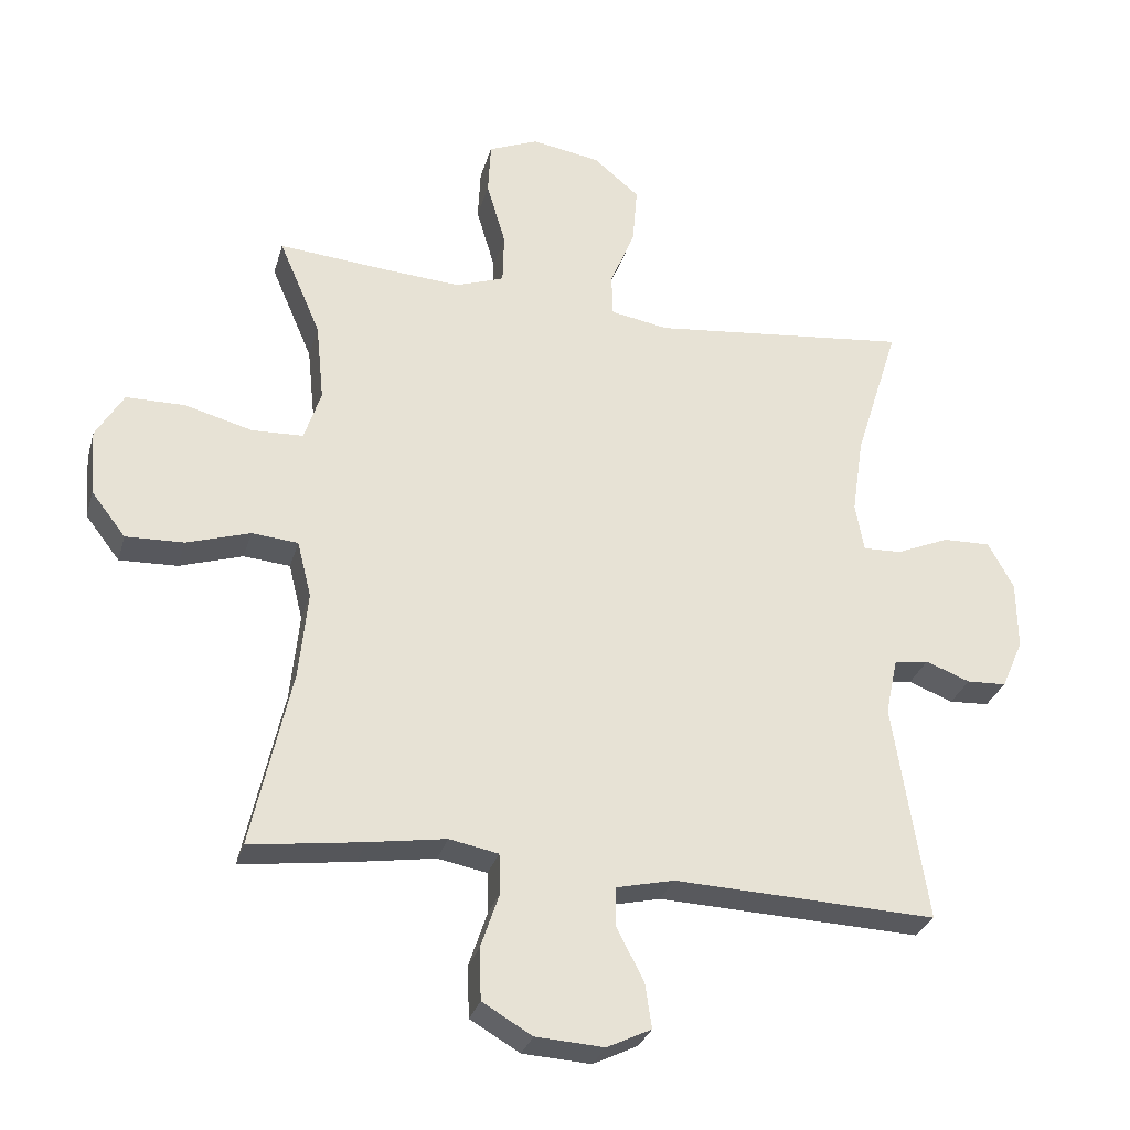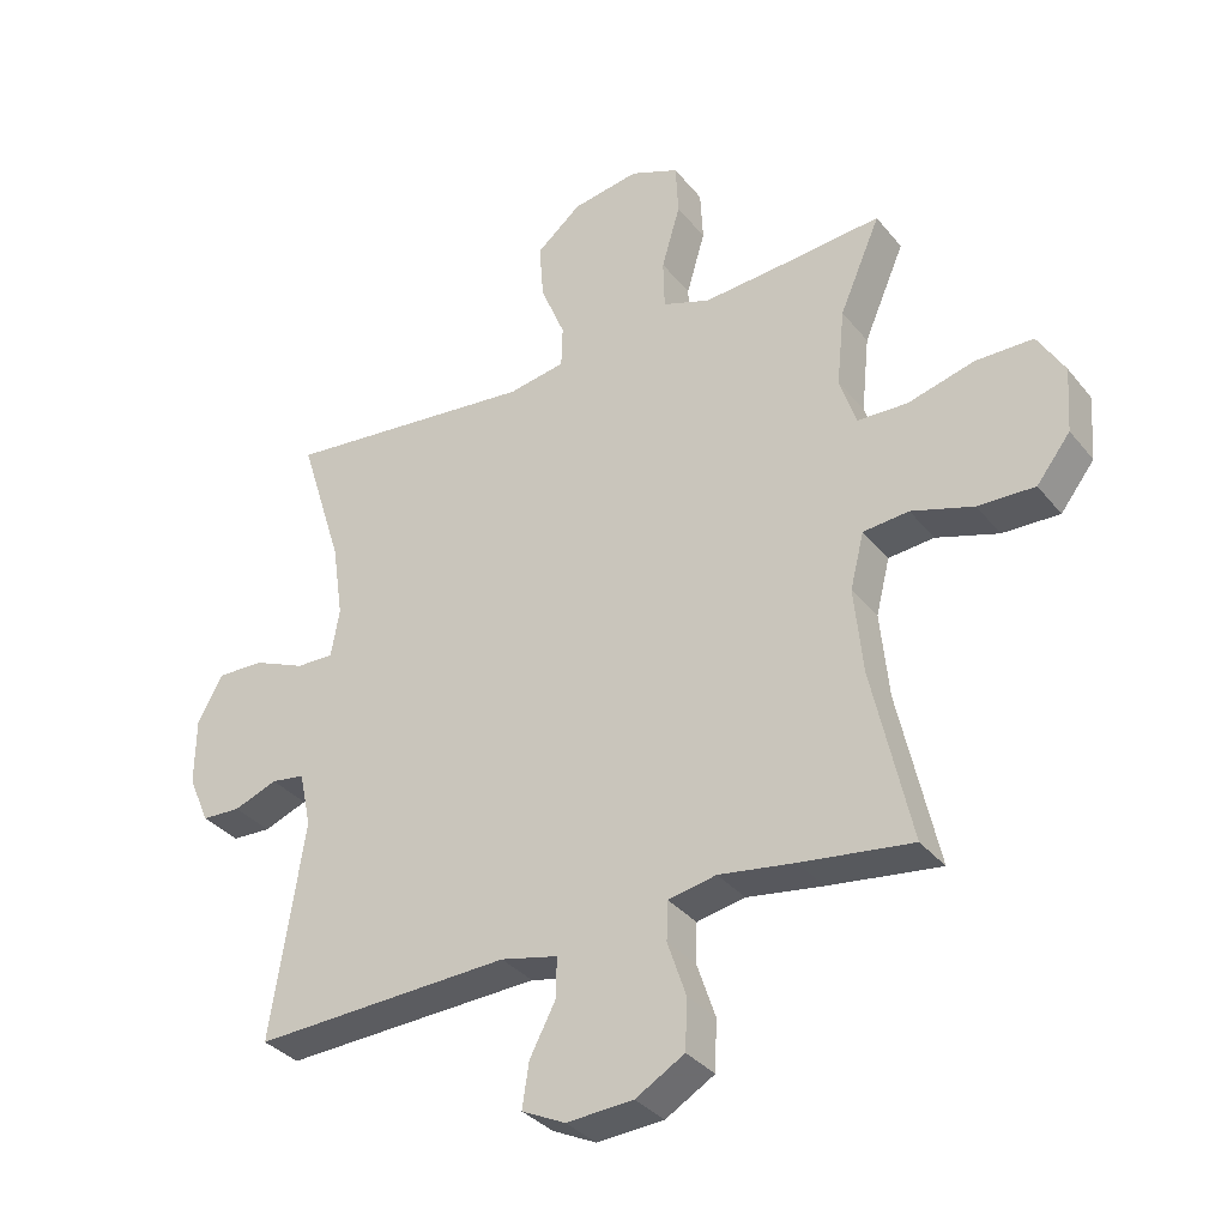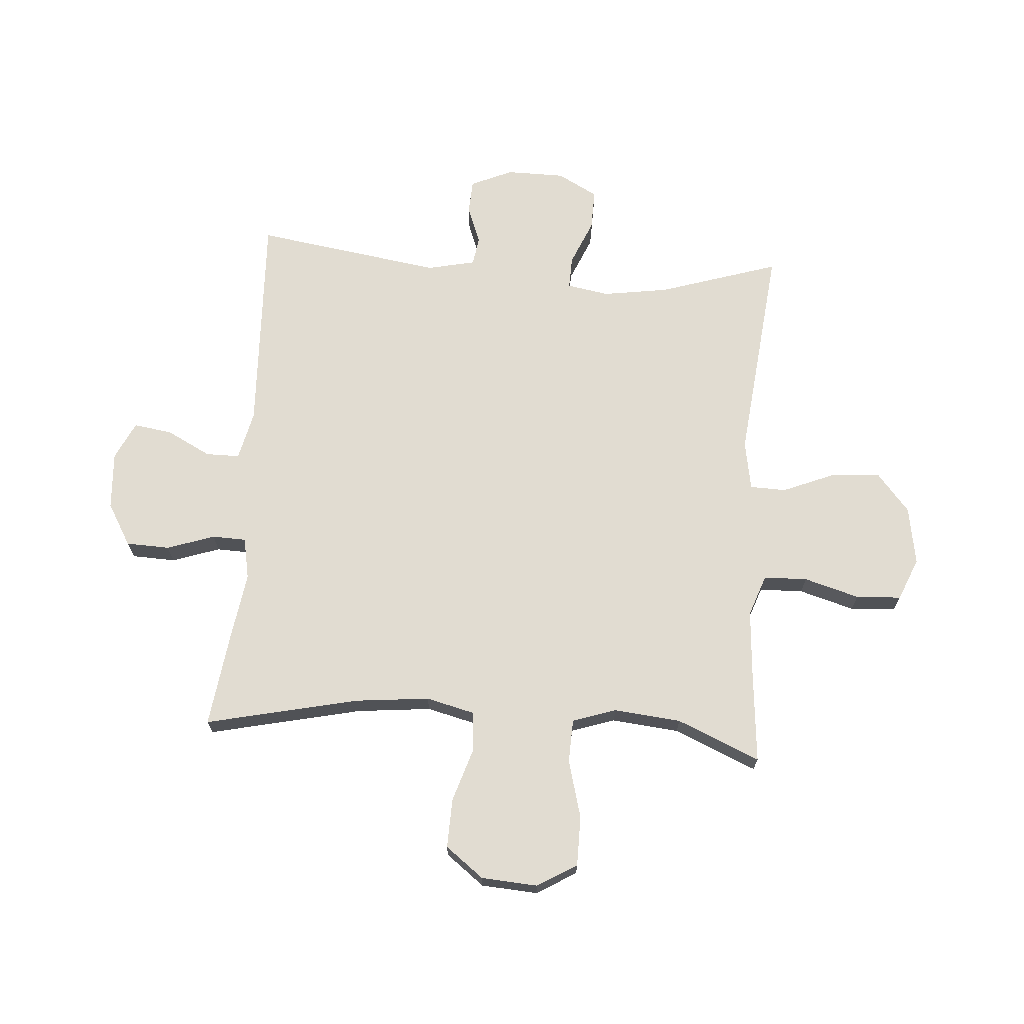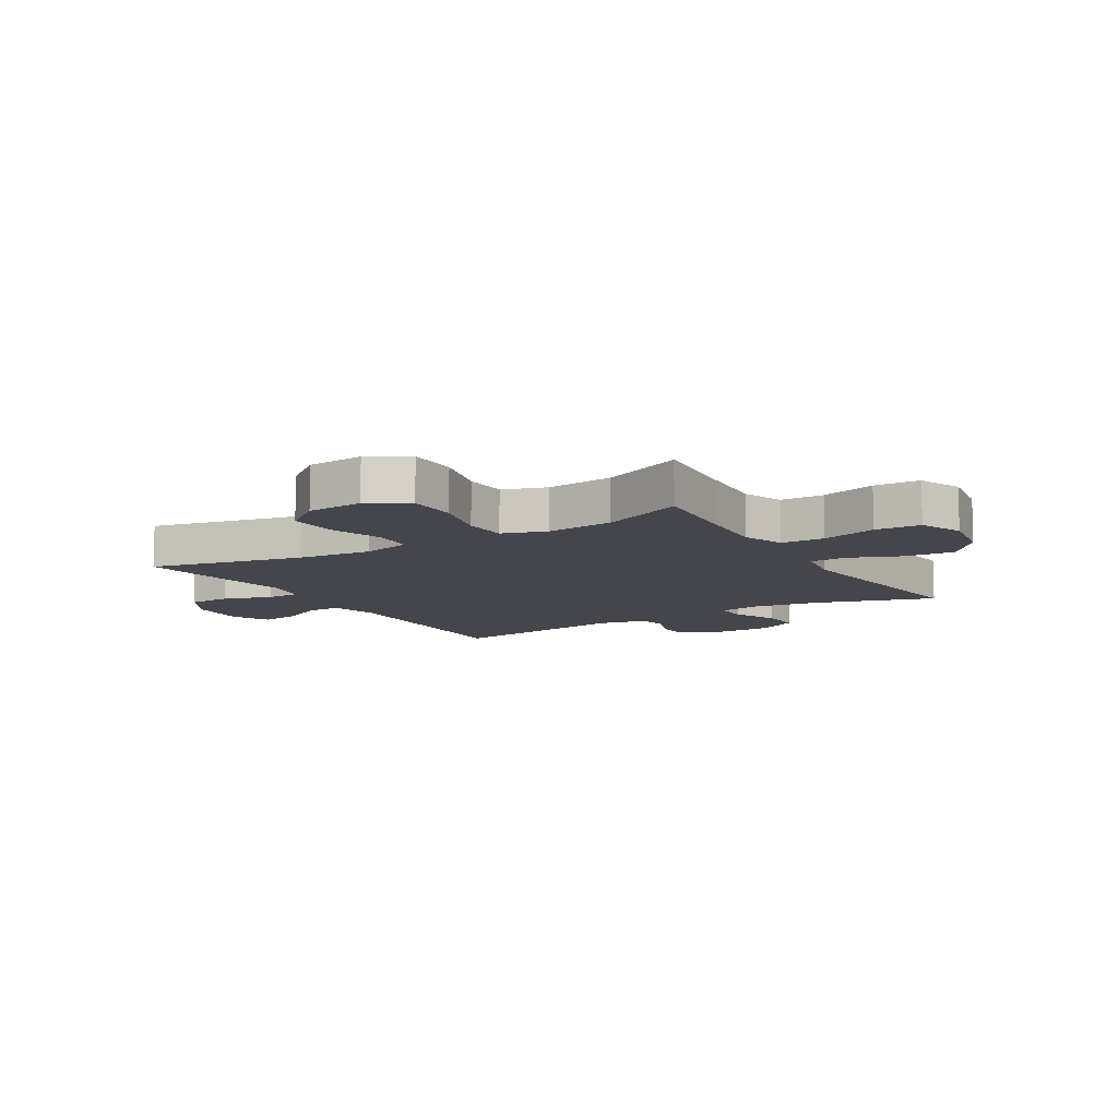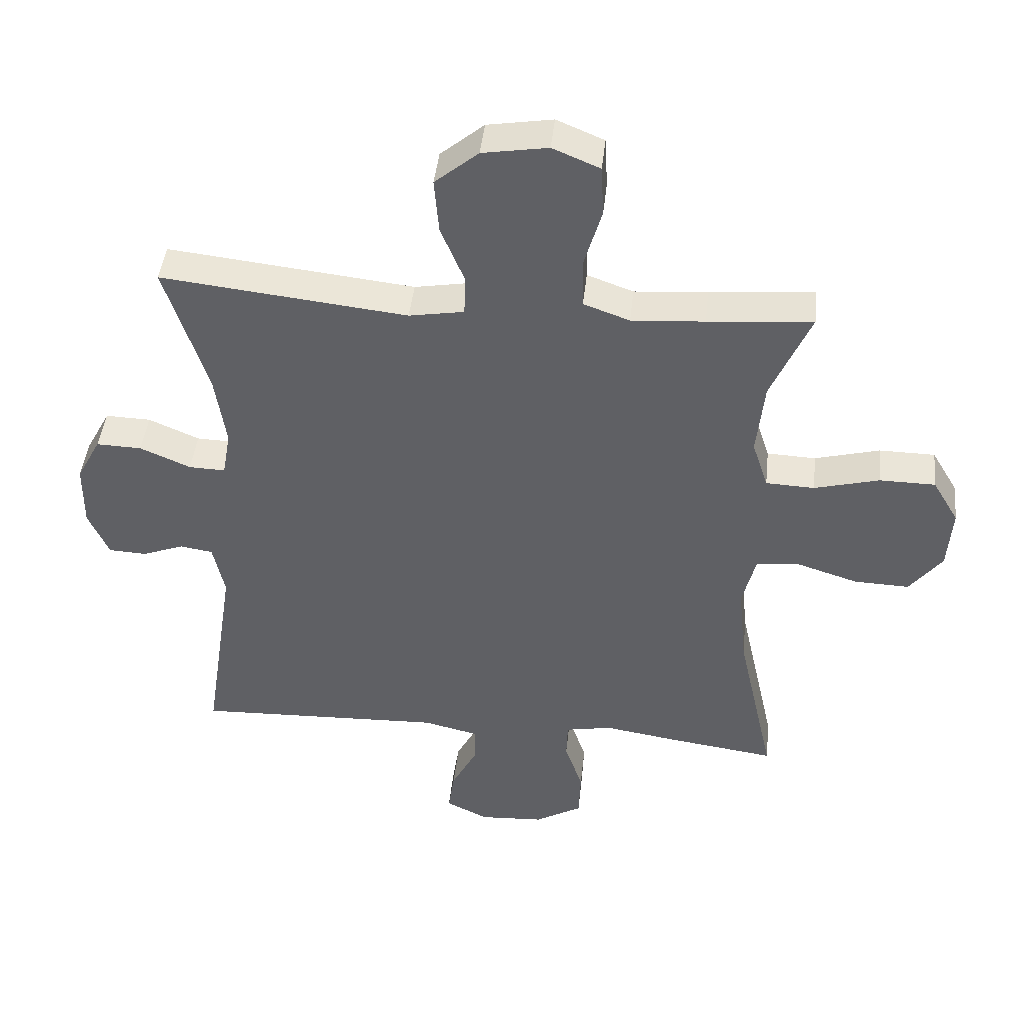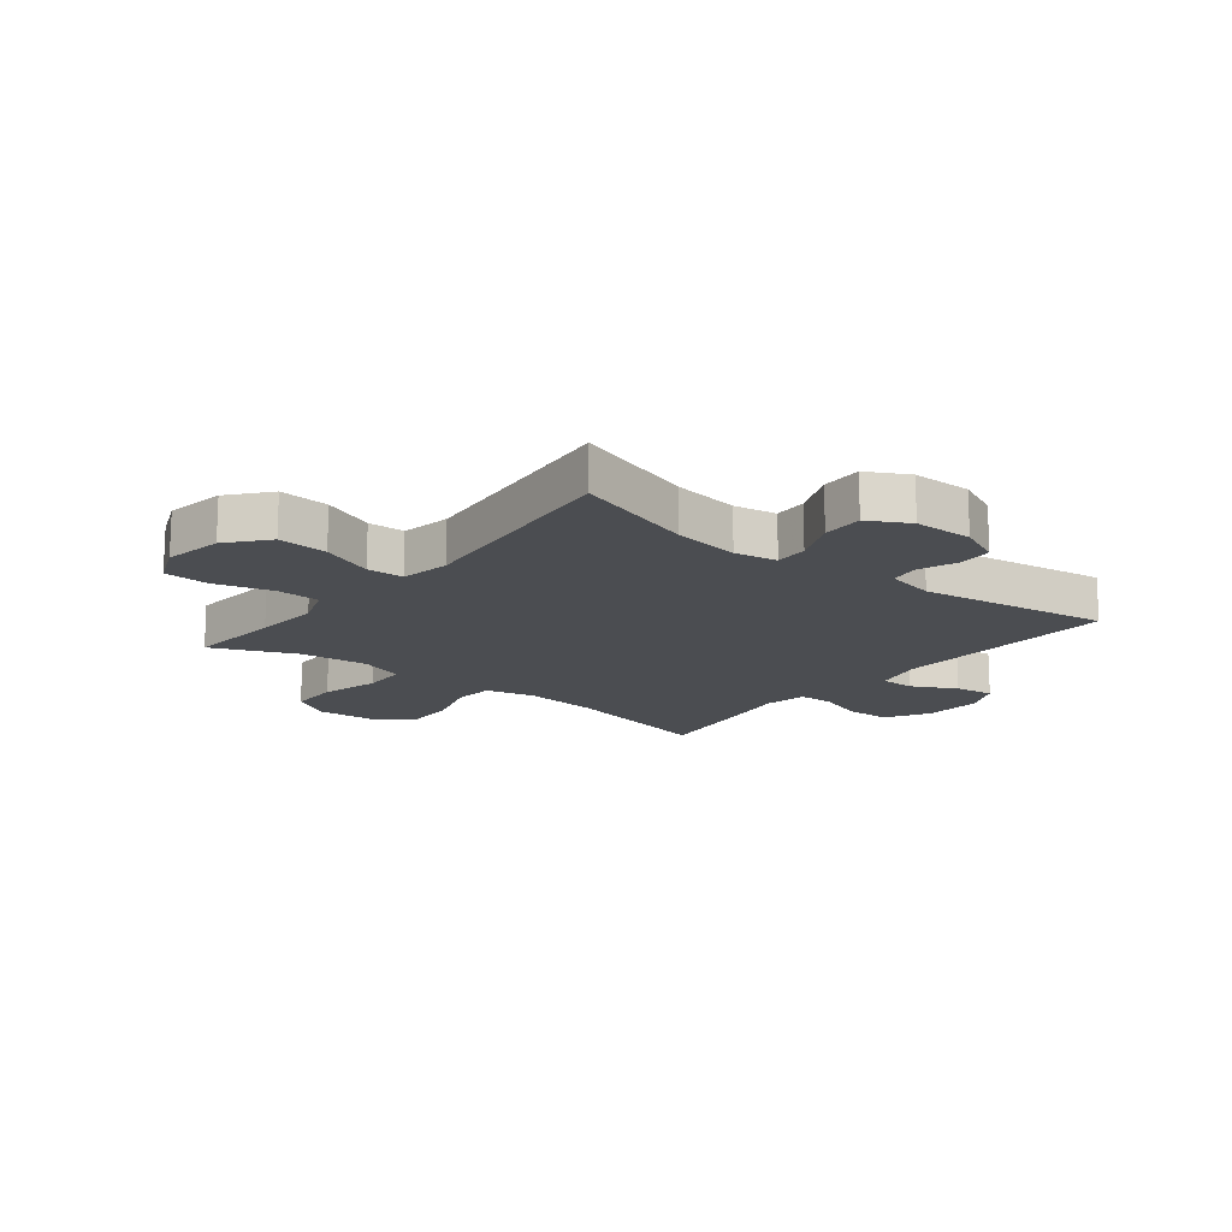
<metadata>
{"format":"obj","ext":"obj","renderer":"f3d","projection":"perspective","resolution":1024,"background":"white","views":[{"elev":-29.6,"azim":-15.1,"up":"+Z"},{"elev":-34.3,"azim":-147.1,"up":"+Z"},{"elev":69.1,"azim":-86.0,"up":"+Y"},{"elev":-10.1,"azim":-58.8,"up":"+Y"},{"elev":44.1,"azim":-173.9,"up":"+Z"},{"elev":-15.7,"azim":51.4,"up":"+Y"}]}
</metadata>
<code>
v 0.5 0.07 -0.5
v 0.11 0.07 -0.485
v 0.024 0.07 -0.505
v 0.024 0.07 -0.564
v 0.064 0.07 -0.641
v 0.074 0.07 -0.708
v 0.008 0.07 -0.74
v -0.093 0.07 -0.734
v -0.167 0.07 -0.691
v -0.17 0.07 -0.615
v -0.142 0.07 -0.532
v -0.144 0.07 -0.473
v -0.217 0.07 -0.459
v -0.332 0.07 -0.477
v -0.5 0.07 -0.5
v -0.441 0.07 -0.234
v -0.428 0.07 -0.104
v -0.449 0.07 -0.02
v -0.518 0.07 -0.014
v -0.612 0.07 -0.044
v -0.698 0.07 -0.047
v -0.749 0.07 0.019
v -0.756 0.07 0.117
v -0.715 0.07 0.186
v -0.628 0.07 0.187
v -0.527 0.07 0.16
v -0.451 0.07 0.163
v -0.426 0.07 0.239
v -0.438 0.07 0.356
v -0.5 0.07 0.5
v -0.337 0.07 0.486
v -0.223 0.07 0.478
v -0.151 0.07 0.504
v -0.149 0.07 0.58
v -0.177 0.07 0.676
v -0.173 0.07 0.755
v -0.099 0.07 0.786
v 0.003 0.07 0.769
v 0.071 0.07 0.712
v 0.064 0.07 0.626
v 0.027 0.07 0.536
v 0.029 0.07 0.473
v 0.115 0.07 0.458
v 0.5 0.07 0.5
v 0.434 0.07 0.291
v 0.417 0.07 0.176
v 0.43 0.07 0.103
v 0.487 0.07 0.105
v 0.566 0.07 0.139
v 0.637 0.07 0.141
v 0.675 0.07 0.071
v 0.676 0.07 -0.031
v 0.644 0.07 -0.104
v 0.585 0.07 -0.107
v 0.519 0.07 -0.082
v 0.468 0.07 -0.09
v 0.45 0.07 -0.174
v 0.5 0 -0.5
v 0.11 0 -0.485
v 0.024 0 -0.505
v 0.024 0 -0.564
v 0.064 0 -0.641
v 0.074 0 -0.708
v 0.008 0 -0.74
v -0.093 0 -0.734
v -0.167 0 -0.691
v -0.17 0 -0.615
v -0.142 0 -0.532
v -0.144 0 -0.473
v -0.217 0 -0.459
v -0.332 0 -0.477
v -0.5 0 -0.5
v -0.441 0 -0.234
v -0.428 0 -0.104
v -0.449 0 -0.02
v -0.518 0 -0.014
v -0.612 0 -0.044
v -0.698 0 -0.047
v -0.749 0 0.019
v -0.756 0 0.117
v -0.715 0 0.186
v -0.628 0 0.187
v -0.527 0 0.16
v -0.451 0 0.163
v -0.426 0 0.239
v -0.438 0 0.356
v -0.5 0 0.5
v -0.337 0 0.486
v -0.223 0 0.478
v -0.151 0 0.504
v -0.149 0 0.58
v -0.177 0 0.676
v -0.173 0 0.755
v -0.099 0 0.786
v 0.003 0 0.769
v 0.071 0 0.712
v 0.064 0 0.626
v 0.027 0 0.536
v 0.029 0 0.473
v 0.115 0 0.458
v 0.5 0 0.5
v 0.434 0 0.291
v 0.417 0 0.176
v 0.43 0 0.103
v 0.487 0 0.105
v 0.566 0 0.139
v 0.637 0 0.141
v 0.675 0 0.071
v 0.676 0 -0.031
v 0.644 0 -0.104
v 0.585 0 -0.107
v 0.519 0 -0.082
v 0.468 0 -0.09
v 0.45 0 -0.174
f 53 54 55
f 52 53 55
f 51 52 55
f 50 51 55
f 49 50 55
f 48 49 55
f 47 48 55 56
f 43 44 45
f 42 43 45 46
f 39 40 41
f 38 39 41
f 37 38 41
f 36 37 41
f 35 36 41
f 34 35 41
f 33 34 41 42
f 42 46 47
f 33 42 47
f 32 33 47
f 29 30 31
f 47 56 57
f 32 47 57
f 31 32 57
f 29 31 57
f 28 29 57
f 24 25 26
f 23 24 26
f 22 23 26
f 21 22 26
f 20 21 26
f 19 20 26
f 13 14 15 16
f 12 13 16 17
f 9 10 11
f 8 9 11
f 7 8 11
f 6 7 11
f 5 6 11
f 4 5 11
f 3 4 11 12
f 12 17 18
f 3 12 18
f 2 3 18
f 1 2 18
f 57 1 18
f 28 57 18
f 27 28 18
f 18 19 26 27
f 112 111 110
f 112 110 109
f 112 109 108
f 112 108 107
f 112 107 106
f 112 106 105
f 113 112 105 104
f 102 101 100
f 103 102 100 99
f 98 97 96
f 98 96 95
f 98 95 94
f 98 94 93
f 98 93 92
f 98 92 91
f 99 98 91 90
f 104 103 99
f 104 99 90
f 104 90 89
f 88 87 86
f 114 113 104
f 114 104 89
f 114 89 88
f 114 88 86
f 114 86 85
f 83 82 81
f 83 81 80
f 83 80 79
f 83 79 78
f 83 78 77
f 83 77 76
f 73 72 71 70
f 74 73 70 69
f 68 67 66
f 68 66 65
f 68 65 64
f 68 64 63
f 68 63 62
f 68 62 61
f 69 68 61 60
f 75 74 69
f 75 69 60
f 75 60 59
f 75 59 58
f 75 58 114
f 75 114 85
f 75 85 84
f 84 83 76 75
f 1 58 59 2
f 2 59 60 3
f 3 60 61 4
f 4 61 62 5
f 5 62 63 6
f 6 63 64 7
f 7 64 65 8
f 8 65 66 9
f 9 66 67 10
f 10 67 68 11
f 11 68 69 12
f 12 69 70 13
f 13 70 71 14
f 14 71 72 15
f 15 72 73 16
f 16 73 74 17
f 17 74 75 18
f 18 75 76 19
f 19 76 77 20
f 20 77 78 21
f 21 78 79 22
f 22 79 80 23
f 23 80 81 24
f 24 81 82 25
f 25 82 83 26
f 26 83 84 27
f 27 84 85 28
f 28 85 86 29
f 29 86 87 30
f 30 87 88 31
f 31 88 89 32
f 32 89 90 33
f 33 90 91 34
f 34 91 92 35
f 35 92 93 36
f 36 93 94 37
f 37 94 95 38
f 38 95 96 39
f 39 96 97 40
f 40 97 98 41
f 41 98 99 42
f 42 99 100 43
f 43 100 101 44
f 44 101 102 45
f 45 102 103 46
f 46 103 104 47
f 47 104 105 48
f 48 105 106 49
f 49 106 107 50
f 50 107 108 51
f 51 108 109 52
f 52 109 110 53
f 53 110 111 54
f 54 111 112 55
f 55 112 113 56
f 56 113 114 57
f 57 114 58 1

</code>
